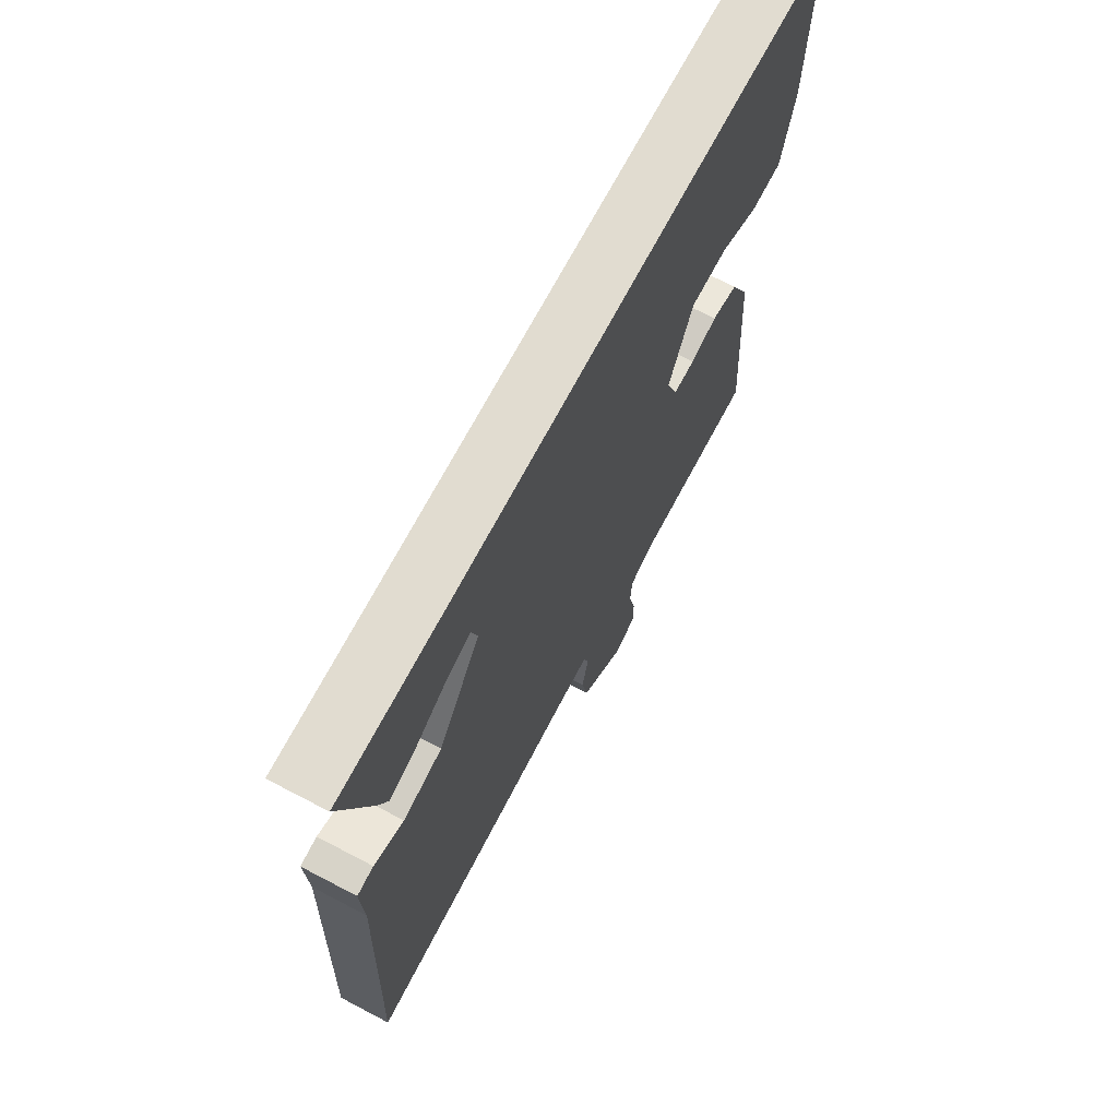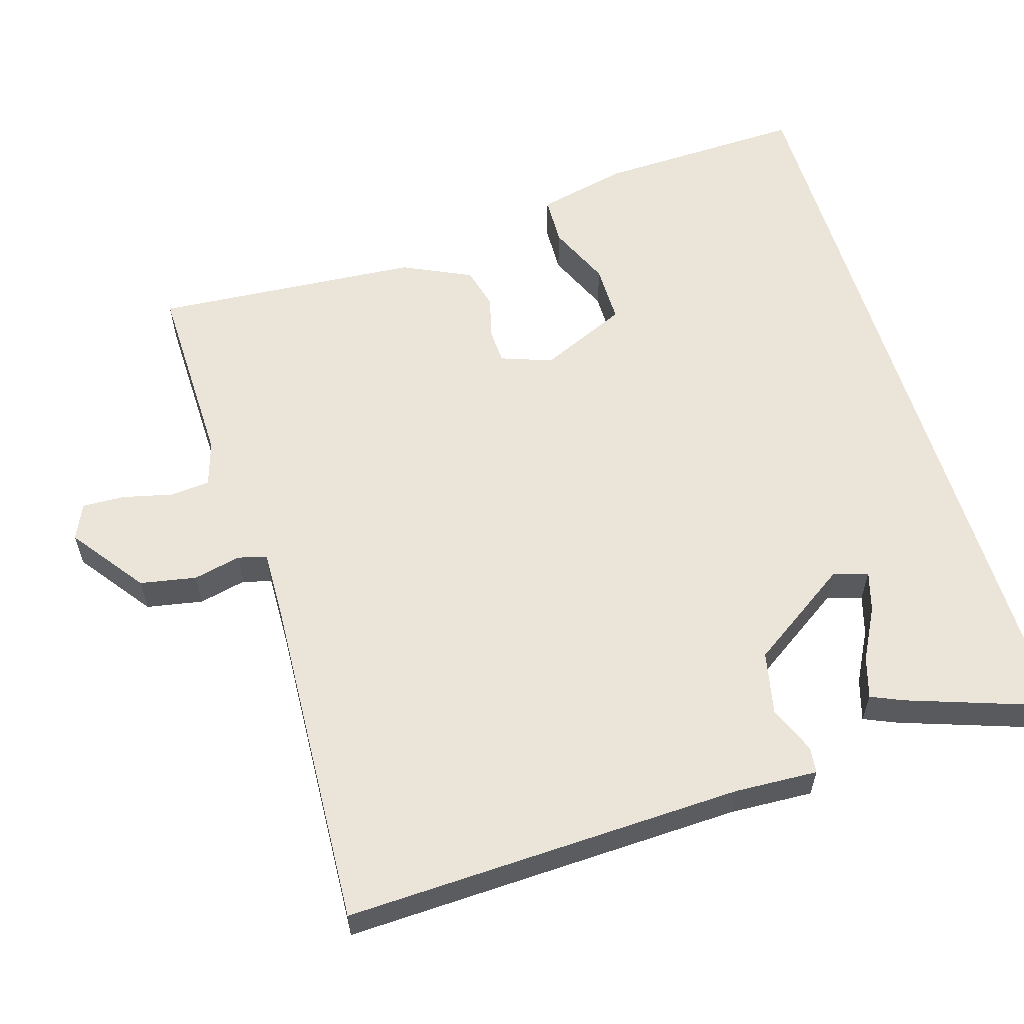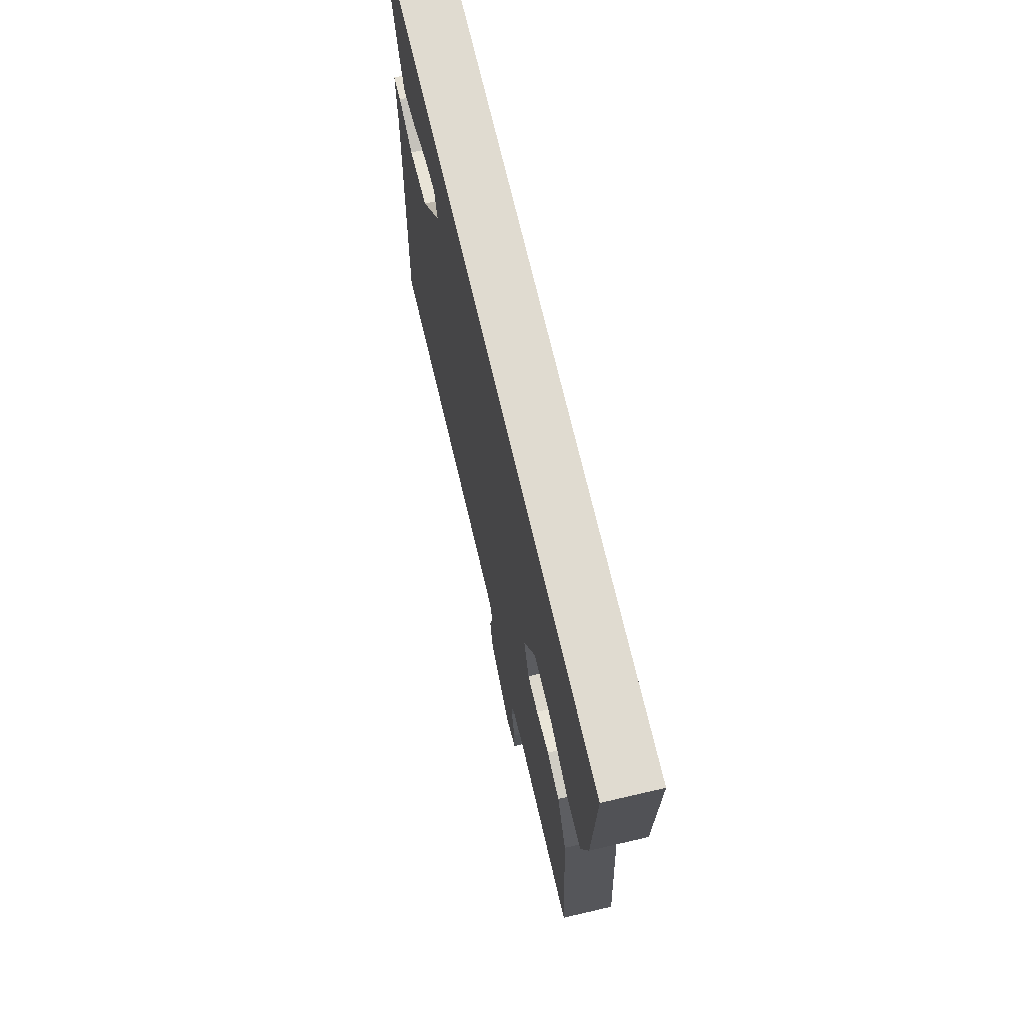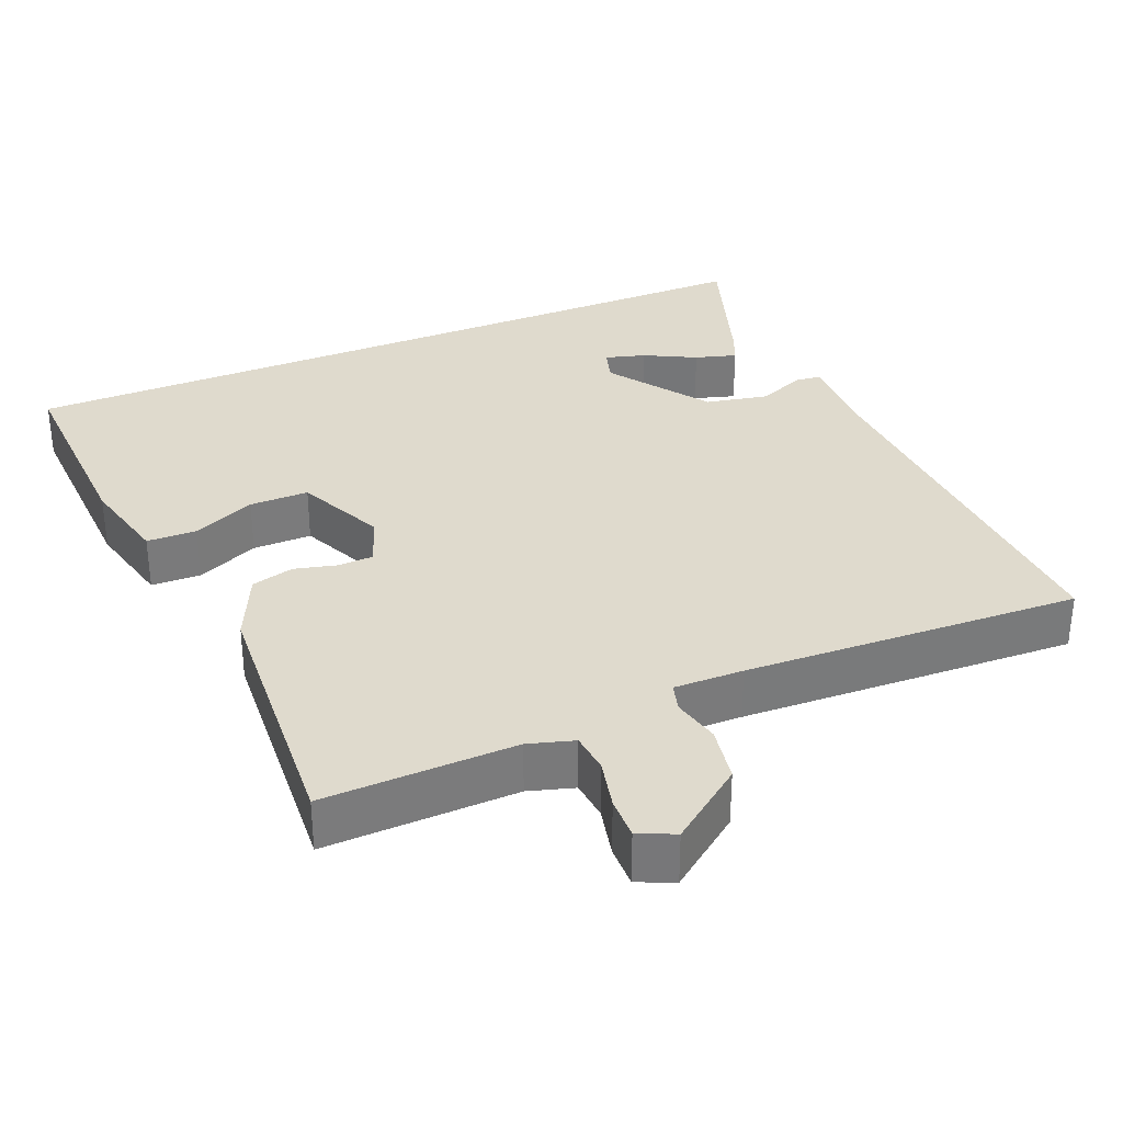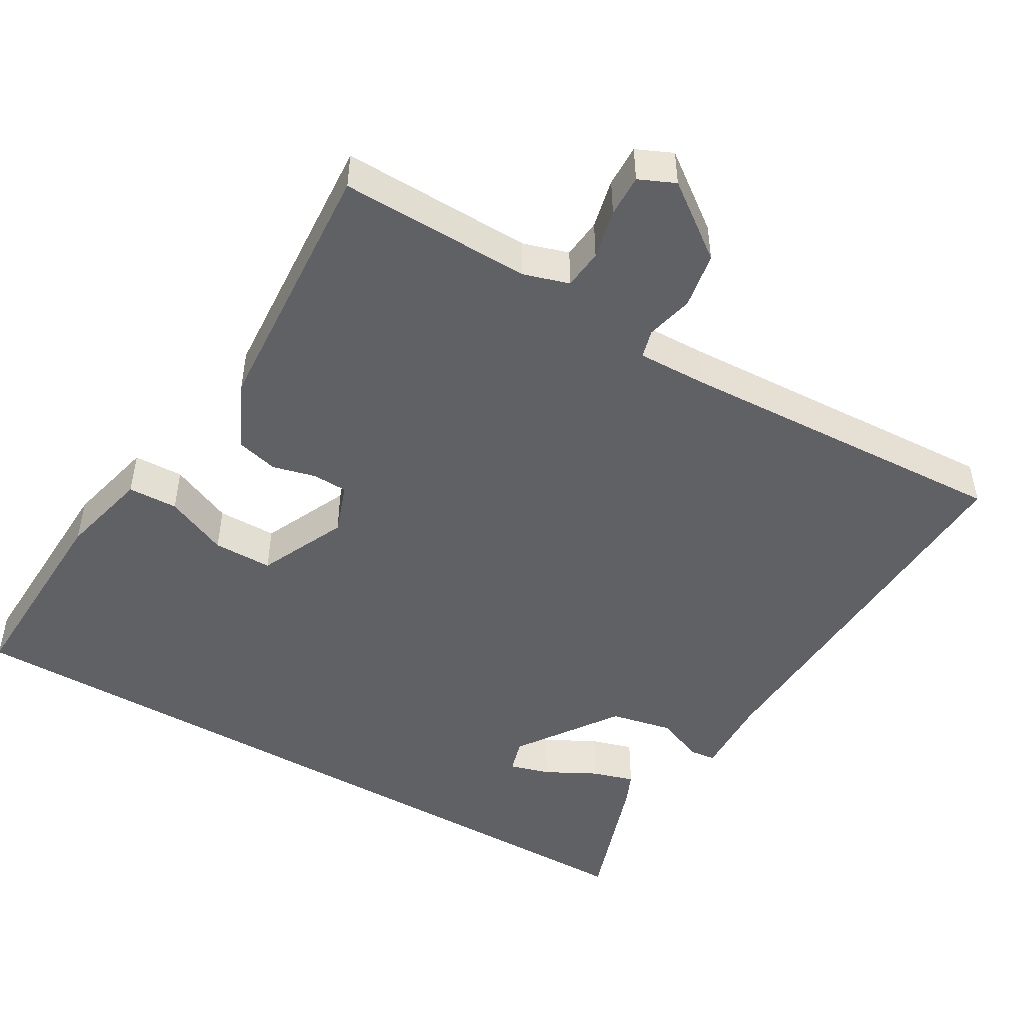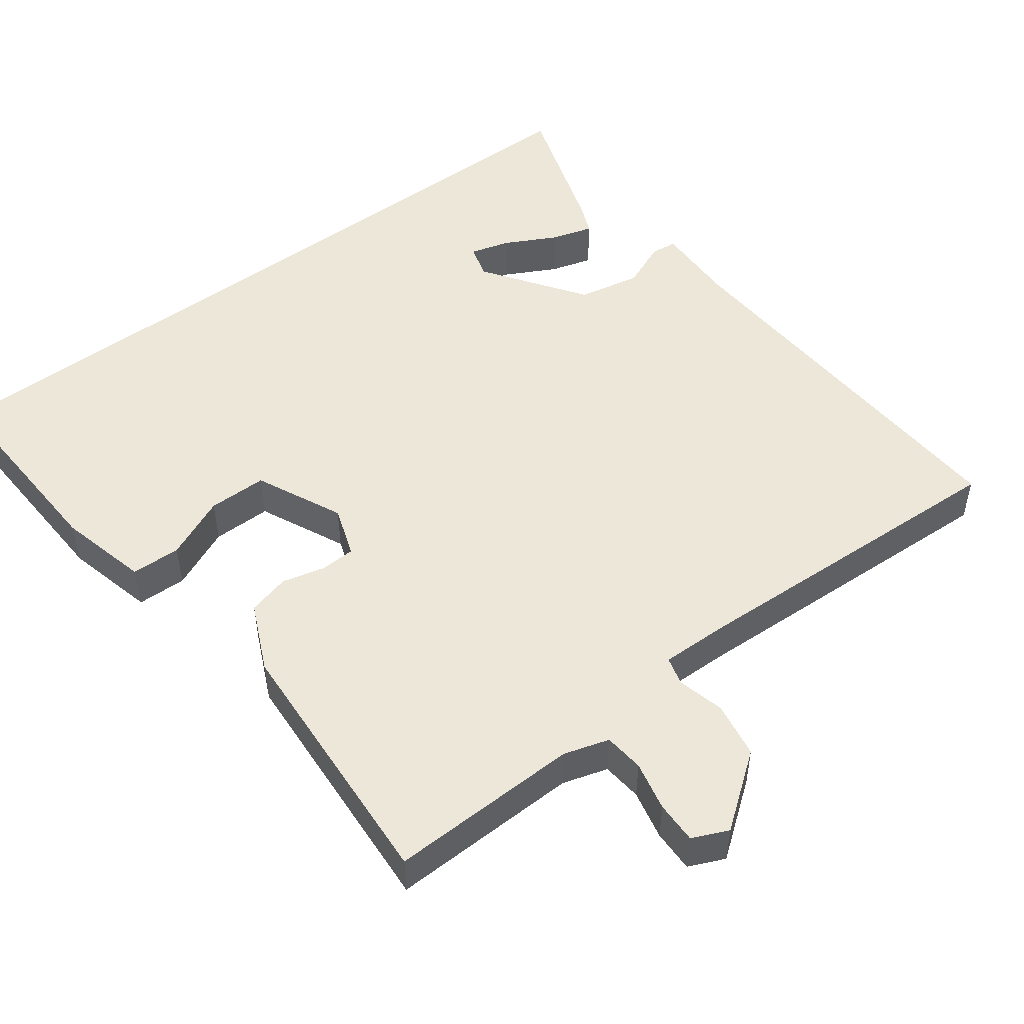
<metadata>
{"format":"obj","ext":"obj","renderer":"f3d","projection":"perspective","resolution":1024,"background":"white","views":[{"elev":69.4,"azim":-62.3,"up":"+Z"},{"elev":58.7,"azim":-106.7,"up":"+Y"},{"elev":70.1,"azim":76.9,"up":"+Z"},{"elev":32.6,"azim":157.0,"up":"+Y"},{"elev":-47.9,"azim":149.6,"up":"+Y"},{"elev":49.8,"azim":142.7,"up":"+Y"}]}
</metadata>
<code>
v 0.477 0.07 -0.522
v 0.215 0.07 -0.516
v 0.153 0.07 -0.535
v 0.148 0.07 -0.59
v 0.164 0.07 -0.658
v 0.166 0.07 -0.716
v 0.117 0.07 -0.738
v 0.016 0.07 -0.663
v 0.002 0.07 -0.586
v 0.017 0.07 -0.521
v 0.006 0.07 -0.482
v -0.089 0.07 -0.484
v -0.549 0.07 -0.506
v -0.528 0.07 0.037
v -0.533 0.07 0.15
v -0.497 0.07 0.154
v -0.432 0.07 0.127
v -0.346 0.07 0.145
v -0.252 0.07 0.283
v -0.266 0.07 0.33
v -0.321 0.07 0.314
v -0.391 0.07 0.277
v -0.448 0.07 0.26
v -0.467 0.07 0.304
v -0.534 0.07 0.5
v 0.545 0.07 0.5
v 0.535 0.07 0.216
v 0.506 0.07 0.092
v 0.438 0.07 0.09
v 0.352 0.07 0.128
v 0.271 0.07 0.128
v 0.217 0.07 0.008
v 0.242 0.07 -0.062
v 0.29 0.07 -0.064
v 0.349 0.07 -0.049
v 0.407 0.07 -0.064
v 0.451 0.07 -0.158
v 0.477 0 -0.522
v 0.215 0 -0.516
v 0.153 0 -0.535
v 0.148 0 -0.59
v 0.164 0 -0.658
v 0.166 0 -0.716
v 0.117 0 -0.738
v 0.016 0 -0.663
v 0.002 0 -0.586
v 0.017 0 -0.521
v 0.006 0 -0.482
v -0.089 0 -0.484
v -0.549 0 -0.506
v -0.528 0 0.037
v -0.533 0 0.15
v -0.497 0 0.154
v -0.432 0 0.127
v -0.346 0 0.145
v -0.252 0 0.283
v -0.266 0 0.33
v -0.321 0 0.314
v -0.391 0 0.277
v -0.448 0 0.26
v -0.467 0 0.304
v -0.534 0 0.5
v 0.545 0 0.5
v 0.535 0 0.216
v 0.506 0 0.092
v 0.438 0 0.09
v 0.352 0 0.128
v 0.271 0 0.128
v 0.217 0 0.008
v 0.242 0 -0.062
v 0.29 0 -0.064
v 0.349 0 -0.049
v 0.407 0 -0.064
v 0.451 0 -0.158
f 37 1 2
f 36 37 2
f 35 36 2
f 34 35 2
f 33 34 2 3
f 32 33 3
f 28 29 30
f 27 28 30
f 26 27 30
f 26 30 31
f 25 26 31
f 23 24 25
f 22 23 25
f 21 22 25
f 20 21 25
f 20 25 31
f 19 20 31 32
f 14 15 16 17
f 14 17 18
f 13 14 18
f 12 13 18
f 18 19 32
f 12 18 32
f 11 12 32
f 8 9 10
f 7 8 10
f 6 7 10
f 5 6 10
f 4 5 10
f 3 4 10 11
f 3 11 32
f 39 38 74
f 39 74 73
f 39 73 72
f 39 72 71
f 40 39 71 70
f 40 70 69
f 67 66 65
f 67 65 64
f 67 64 63
f 68 67 63
f 68 63 62
f 62 61 60
f 62 60 59
f 62 59 58
f 62 58 57
f 68 62 57
f 69 68 57 56
f 54 53 52 51
f 55 54 51
f 55 51 50
f 55 50 49
f 69 56 55
f 69 55 49
f 69 49 48
f 47 46 45
f 47 45 44
f 47 44 43
f 47 43 42
f 47 42 41
f 48 47 41 40
f 69 48 40
f 1 38 39 2
f 2 39 40 3
f 3 40 41 4
f 4 41 42 5
f 5 42 43 6
f 6 43 44 7
f 7 44 45 8
f 8 45 46 9
f 9 46 47 10
f 10 47 48 11
f 11 48 49 12
f 12 49 50 13
f 13 50 51 14
f 14 51 52 15
f 15 52 53 16
f 16 53 54 17
f 17 54 55 18
f 18 55 56 19
f 19 56 57 20
f 20 57 58 21
f 21 58 59 22
f 22 59 60 23
f 23 60 61 24
f 24 61 62 25
f 25 62 63 26
f 26 63 64 27
f 27 64 65 28
f 28 65 66 29
f 29 66 67 30
f 30 67 68 31
f 31 68 69 32
f 32 69 70 33
f 33 70 71 34
f 34 71 72 35
f 35 72 73 36
f 36 73 74 37
f 37 74 38 1

</code>
